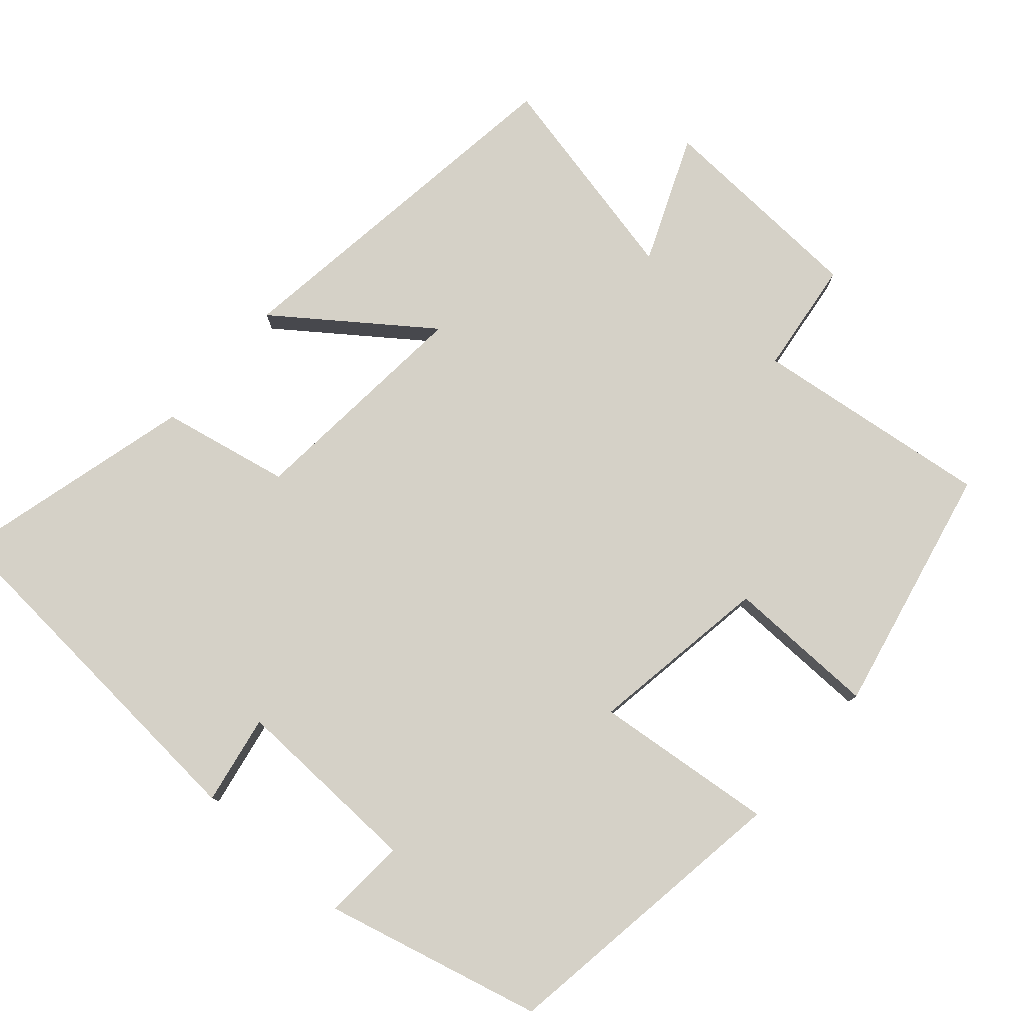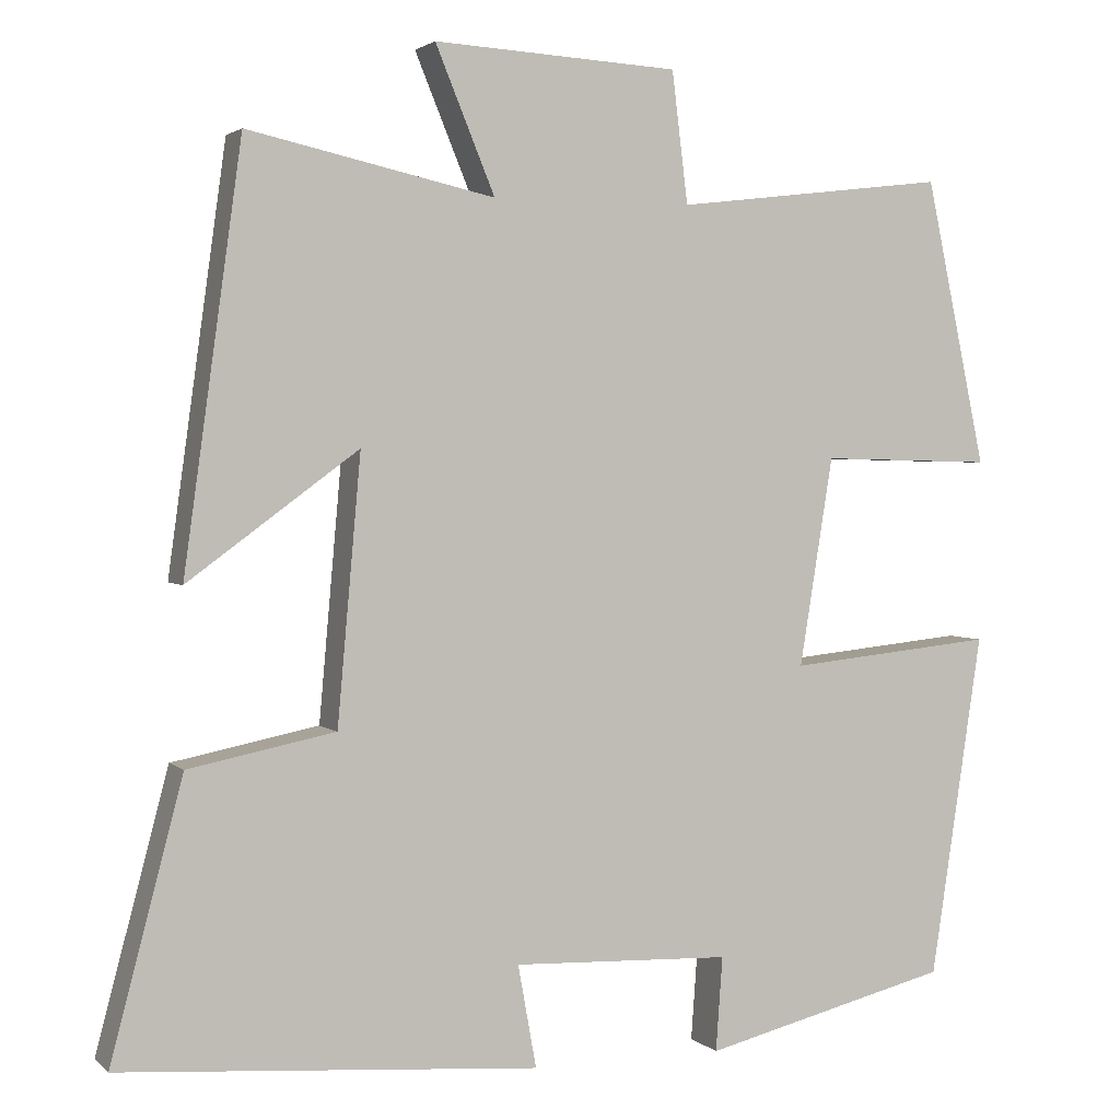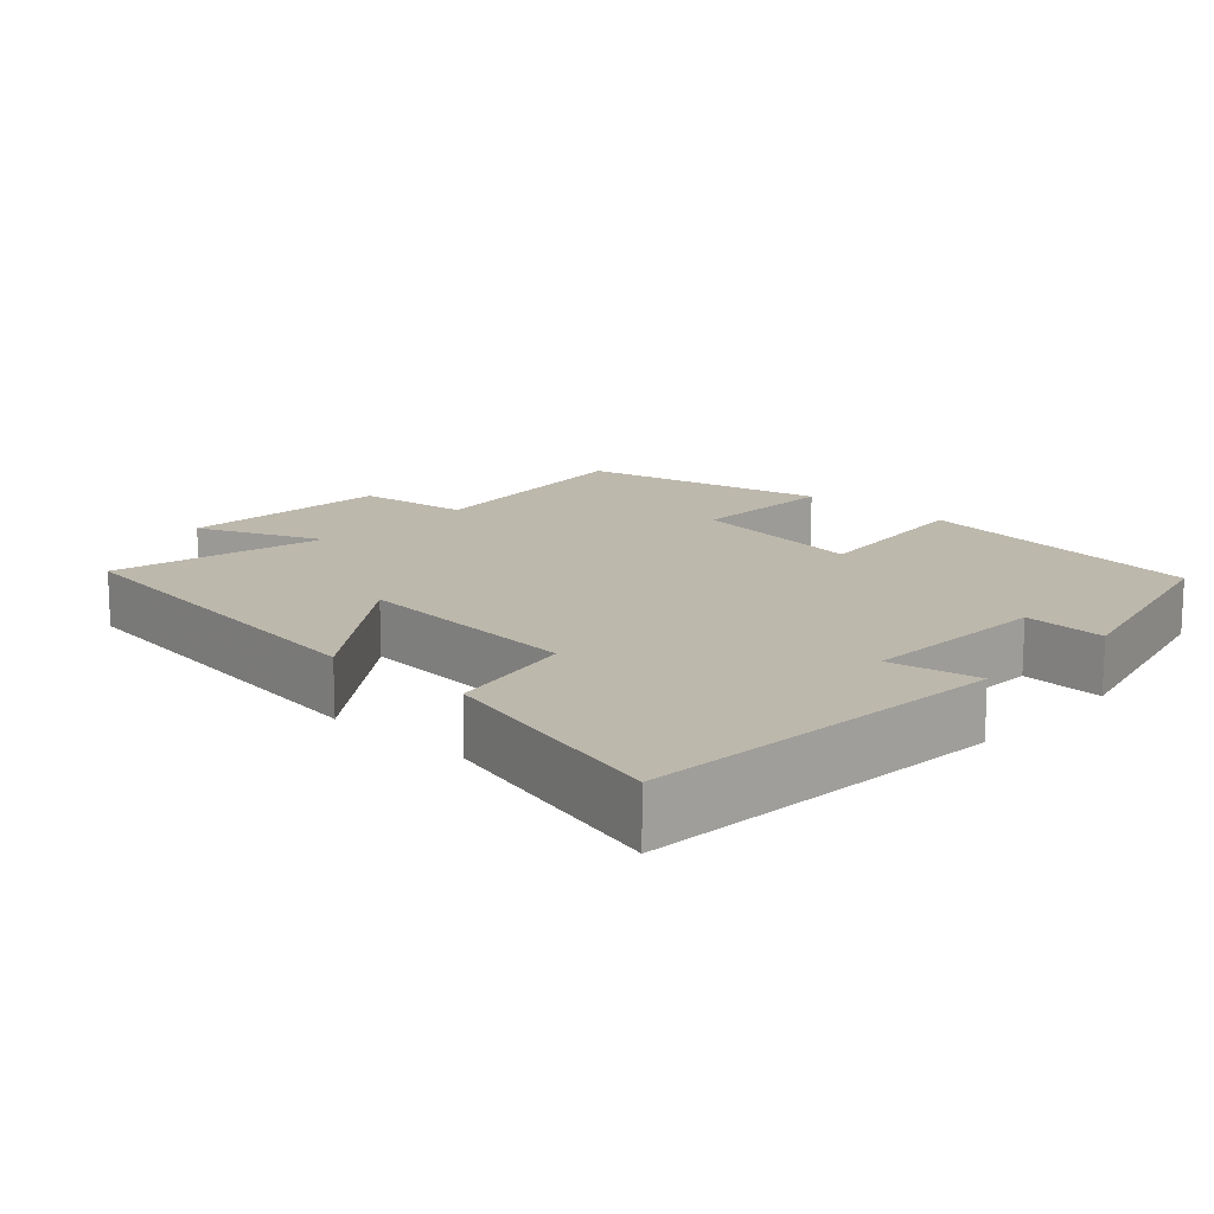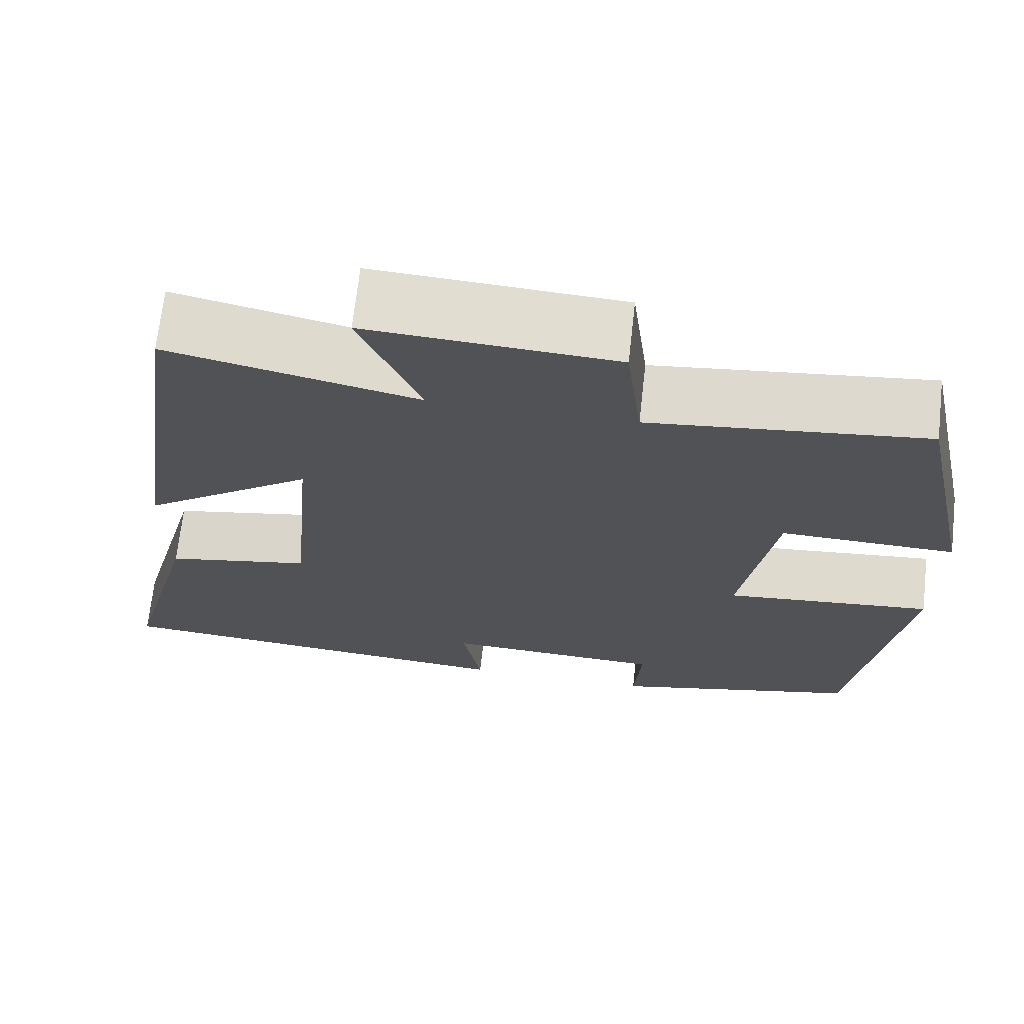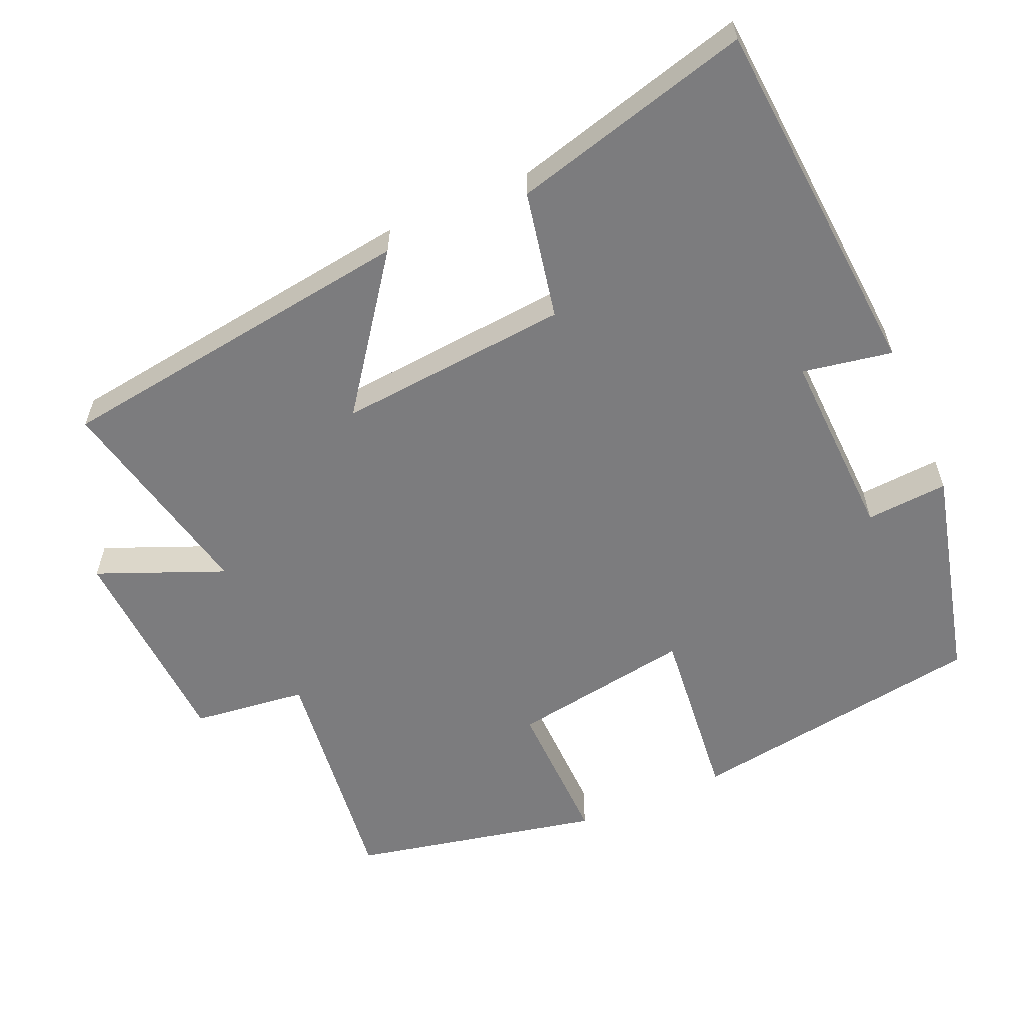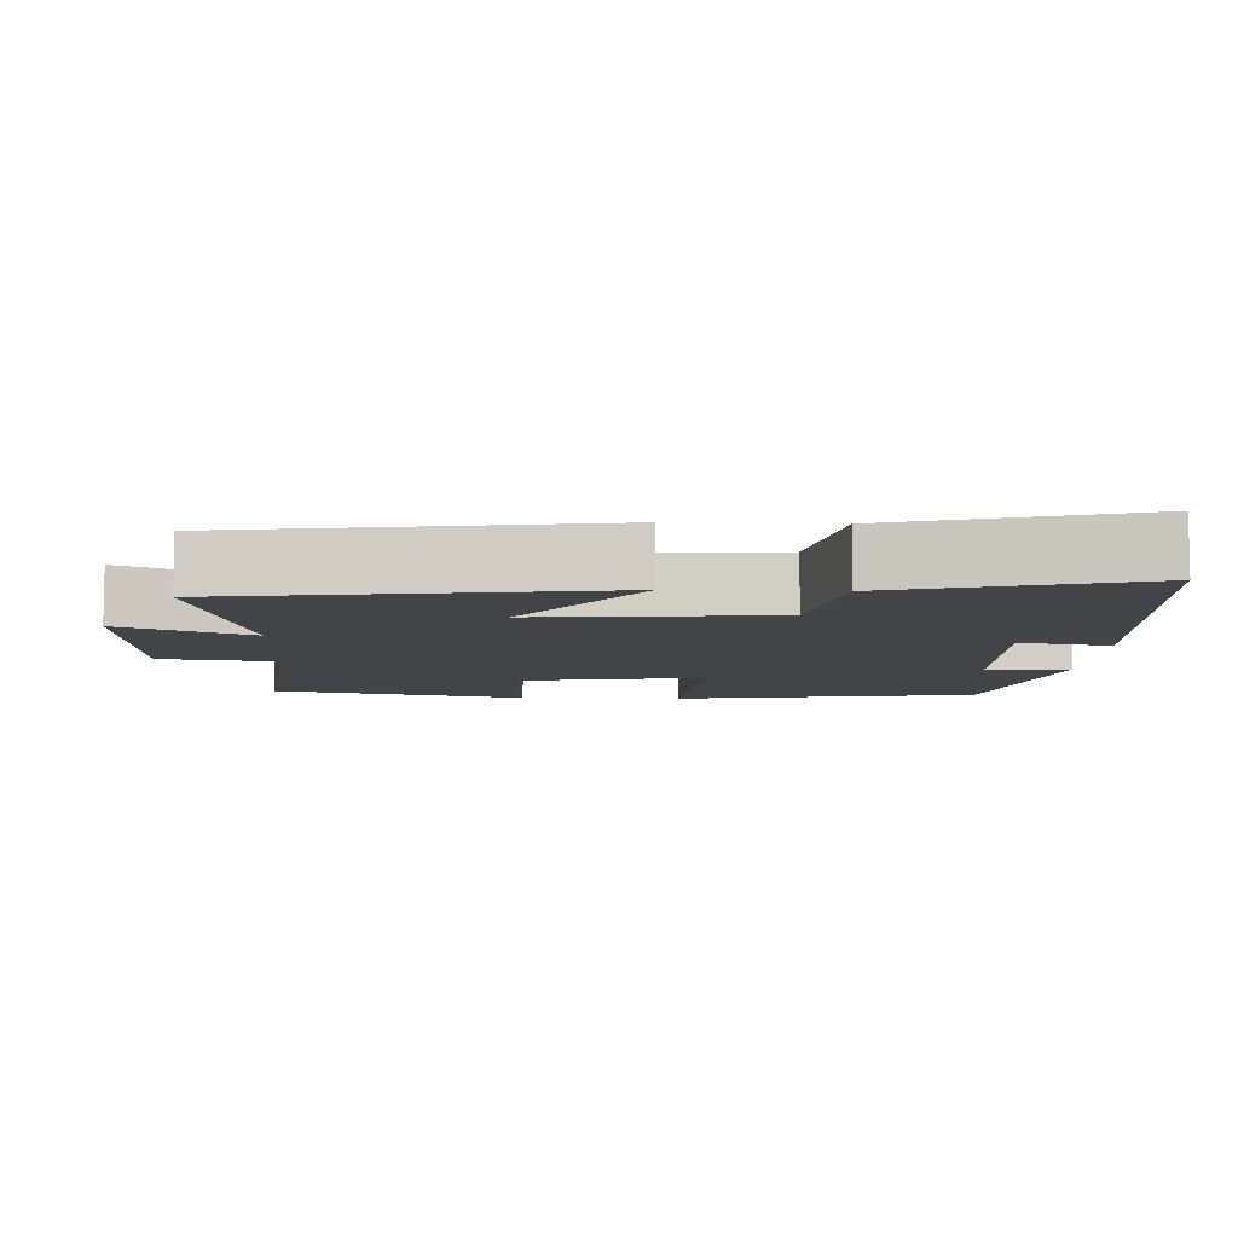
<metadata>
{"format":"obj","ext":"obj","renderer":"f3d","projection":"perspective","resolution":1024,"background":"white","views":[{"elev":78.7,"azim":-139.0,"up":"+Y"},{"elev":2.4,"azim":158.0,"up":"+Z"},{"elev":14.7,"azim":132.8,"up":"+Y"},{"elev":69.2,"azim":-173.6,"up":"+Z"},{"elev":-58.9,"azim":113.6,"up":"+Y"},{"elev":-8.1,"azim":87.7,"up":"+Y"}]}
</metadata>
<code>
v -0.428 0.07 0.539
v -0.103 0.07 0.5
v -0.084 0.07 0.656
v 0.208 0.07 0.672
v 0.137 0.07 0.5
v 0.431 0.07 0.565
v 0.5 0.07 0.067
v 0.297 0.07 0.216
v 0.325 0.07 -0.1
v 0.5 0.07 -0.135
v 0.586 0.07 -0.461
v 0.087 0.07 -0.5
v 0.109 0.07 -0.378
v -0.151 0.07 -0.388
v -0.143 0.07 -0.5
v -0.438 0.07 -0.427
v -0.5 0.07 -0.019
v -0.254 0.07 -0.044
v -0.294 0.07 0.204
v -0.5 0.07 0.199
v -0.428 0 0.539
v -0.103 0 0.5
v -0.084 0 0.656
v 0.208 0 0.672
v 0.137 0 0.5
v 0.431 0 0.565
v 0.5 0 0.067
v 0.297 0 0.216
v 0.325 0 -0.1
v 0.5 0 -0.135
v 0.586 0 -0.461
v 0.087 0 -0.5
v 0.109 0 -0.378
v -0.151 0 -0.388
v -0.143 0 -0.5
v -0.438 0 -0.427
v -0.5 0 -0.019
v -0.254 0 -0.044
v -0.294 0 0.204
v -0.5 0 0.199
f 19 20 1 2
f 18 19 2
f 16 17 18
f 15 16 18
f 14 15 18
f 13 14 18 2
f 11 12 13
f 10 11 13
f 9 10 13
f 13 2 3
f 9 13 3
f 8 9 3
f 5 6 7 8
f 5 8 3
f 3 4 5
f 22 21 40 39
f 22 39 38
f 38 37 36
f 38 36 35
f 38 35 34
f 22 38 34 33
f 33 32 31
f 33 31 30
f 33 30 29
f 23 22 33
f 23 33 29
f 23 29 28
f 28 27 26 25
f 23 28 25
f 25 24 23
f 1 21 22 2
f 2 22 23 3
f 3 23 24 4
f 4 24 25 5
f 5 25 26 6
f 6 26 27 7
f 7 27 28 8
f 8 28 29 9
f 9 29 30 10
f 10 30 31 11
f 11 31 32 12
f 12 32 33 13
f 13 33 34 14
f 14 34 35 15
f 15 35 36 16
f 16 36 37 17
f 17 37 38 18
f 18 38 39 19
f 19 39 40 20
f 20 40 21 1

</code>
